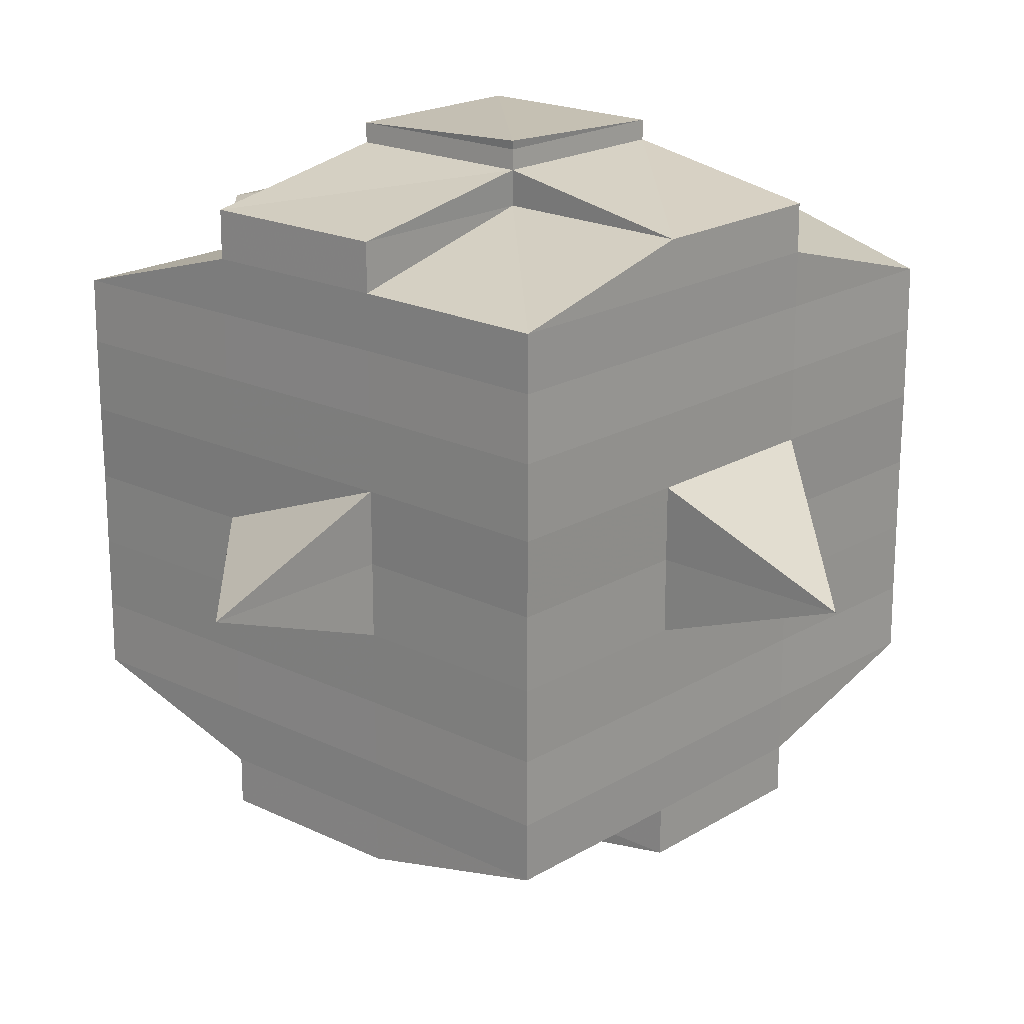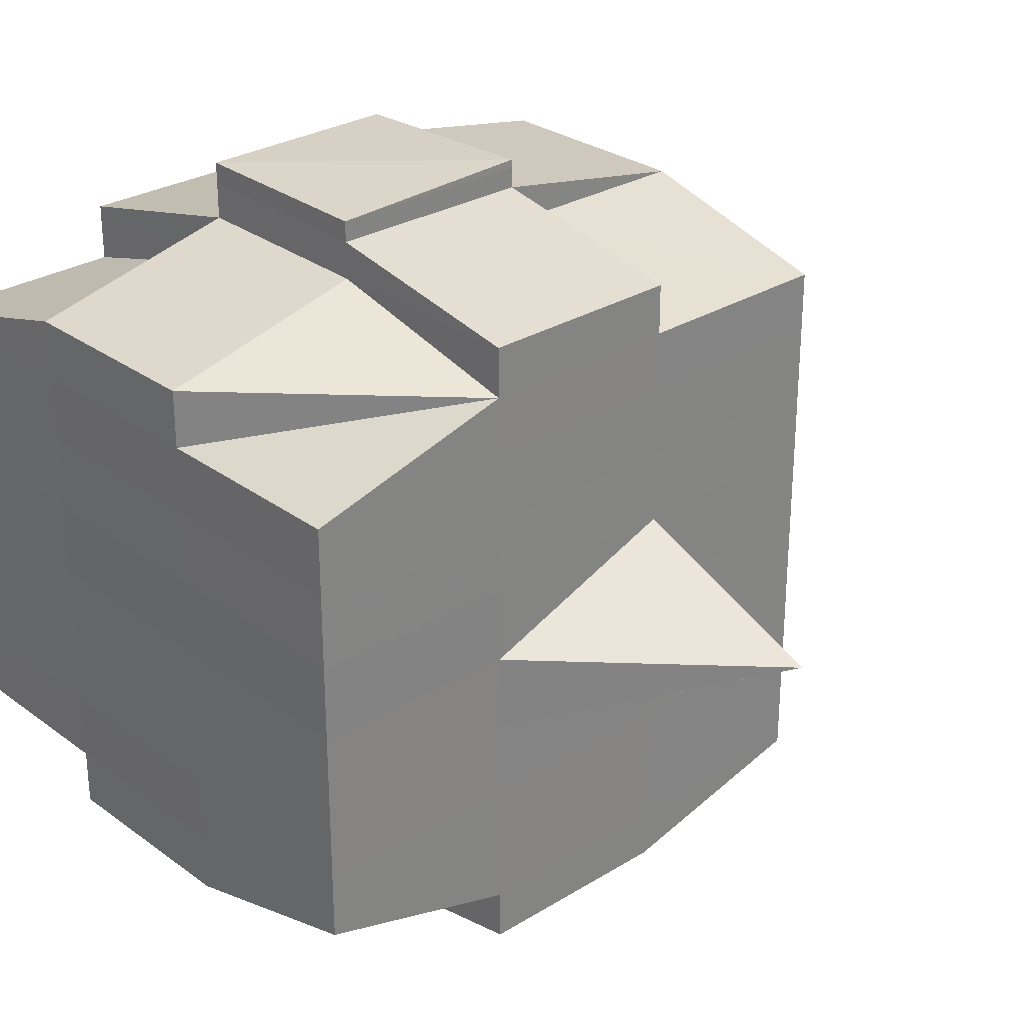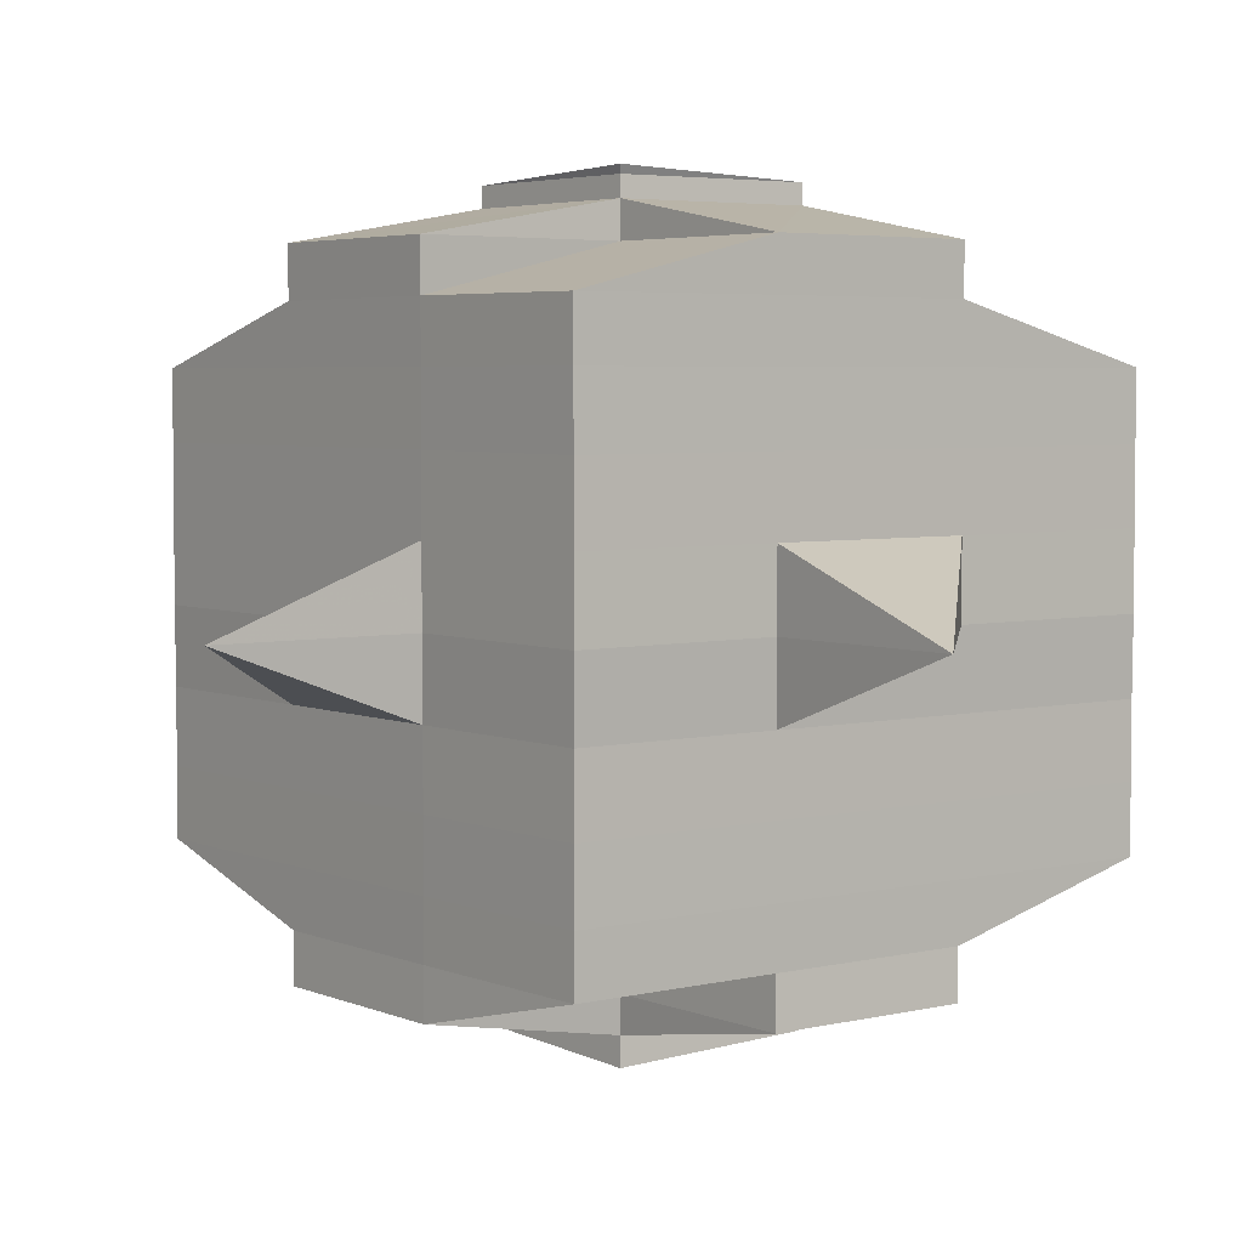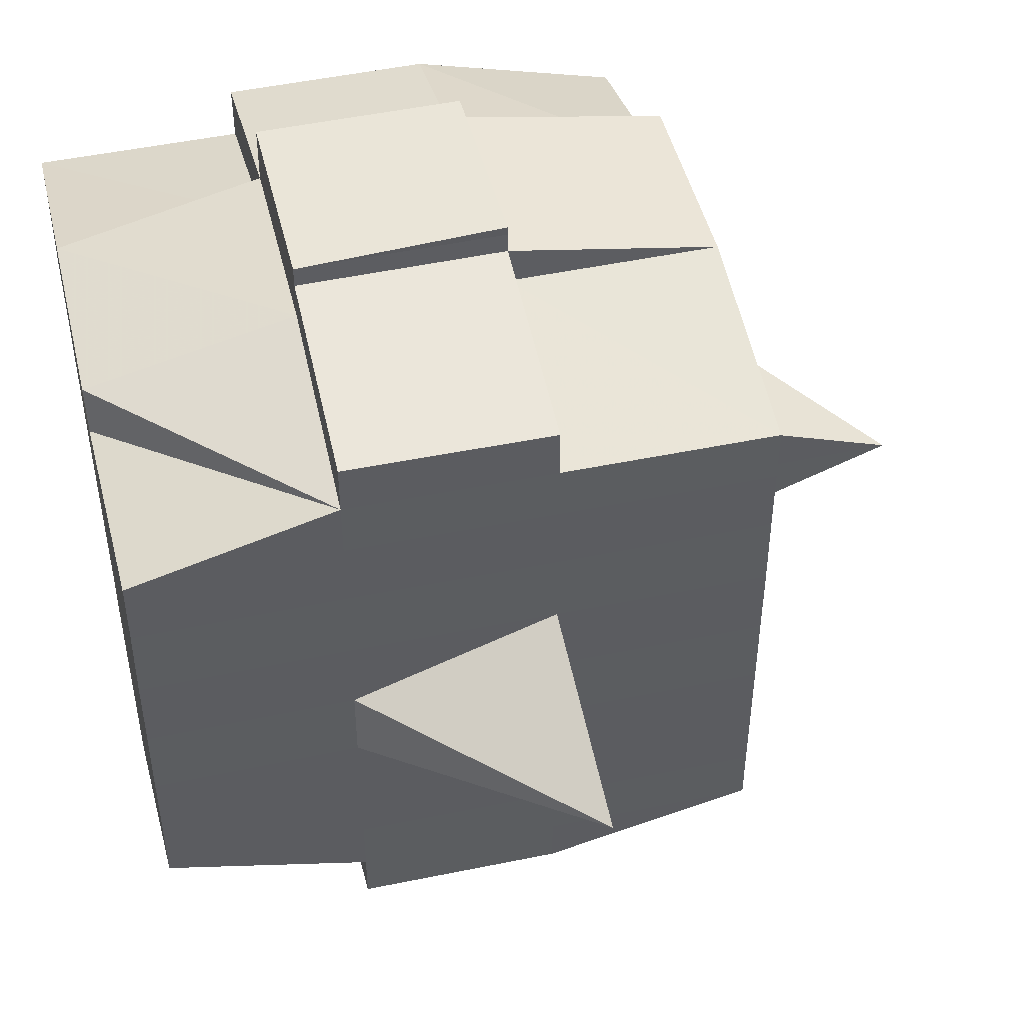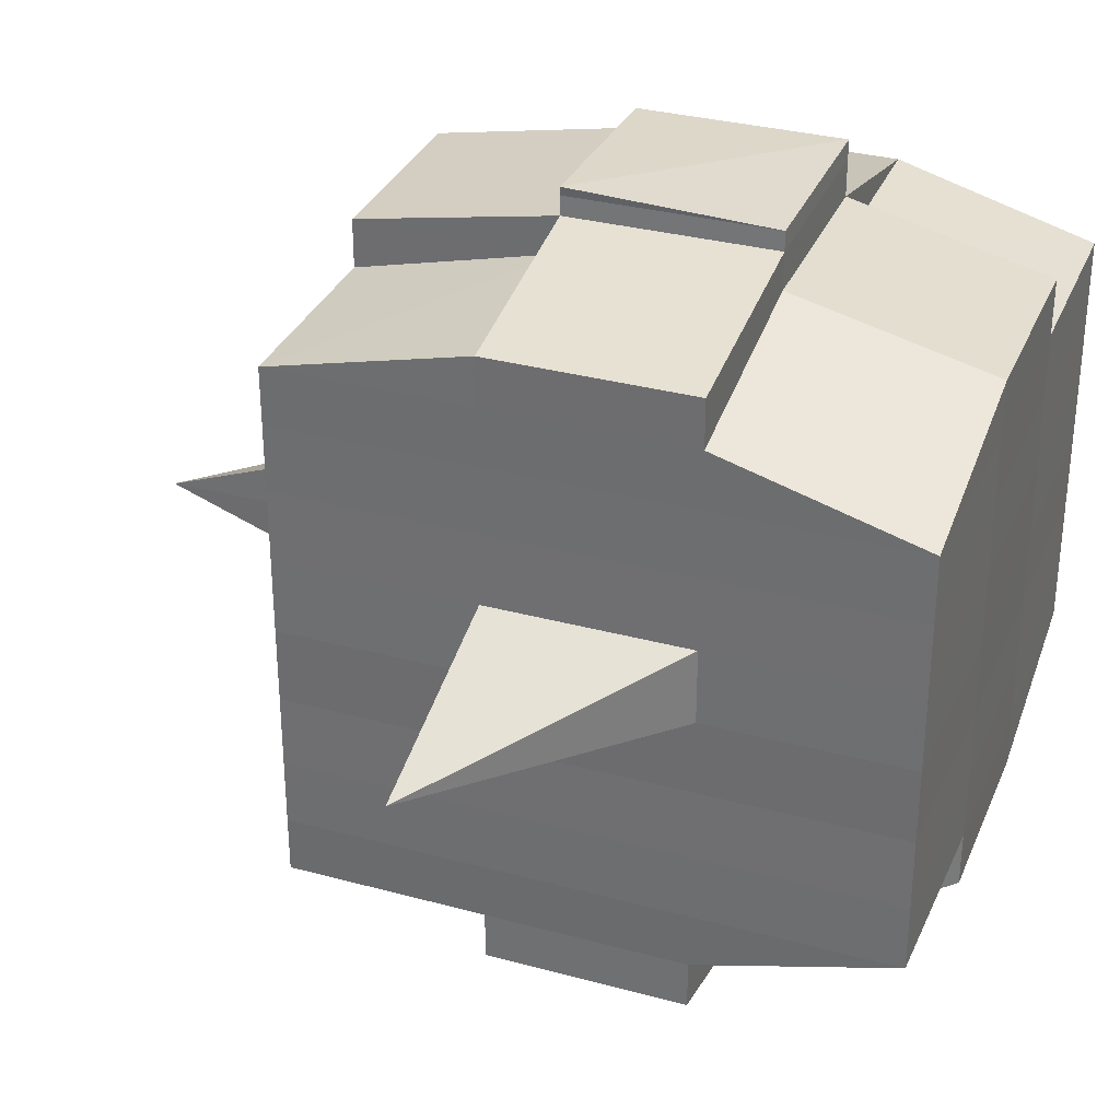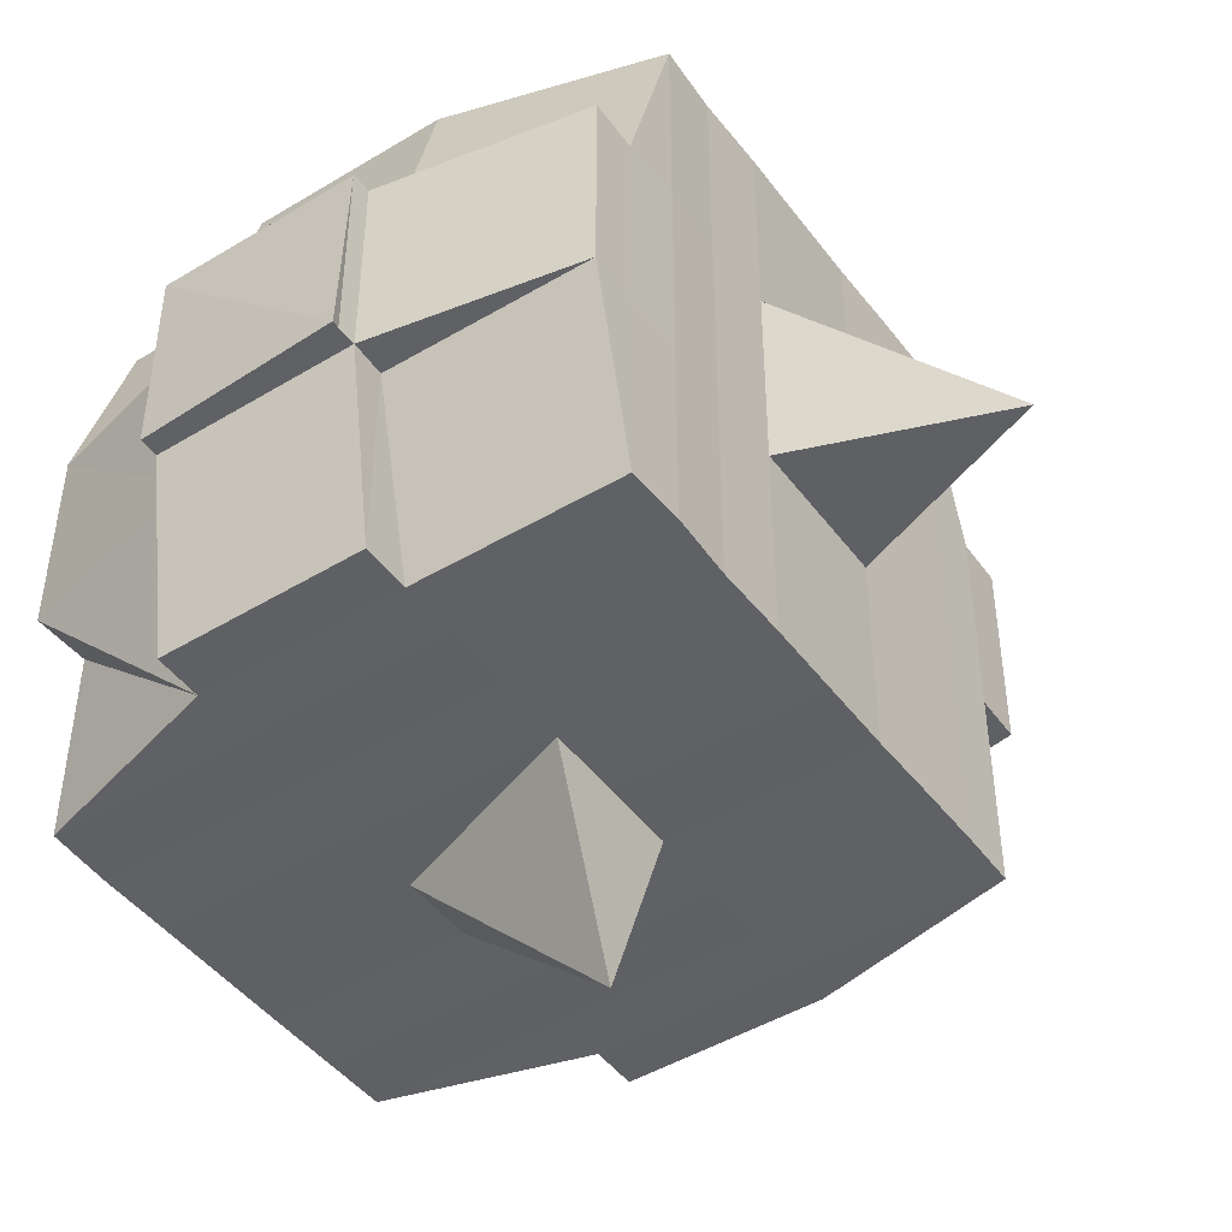
<metadata>
{"format":"obj","ext":"obj","renderer":"f3d","projection":"perspective","resolution":1024,"background":"white","views":[{"elev":19.7,"azim":-47.9,"up":"+Z"},{"elev":28.7,"azim":-132.2,"up":"+Z"},{"elev":4.4,"azim":-37.5,"up":"+Z"},{"elev":47.4,"azim":-103.6,"up":"+Z"},{"elev":32.3,"azim":20.6,"up":"+Z"},{"elev":-46.1,"azim":-145.3,"up":"+Y"}]}
</metadata>
<code>
o 237
v 2161 1862 11.05
v 2161 1862 11.05
v 2161 1862 11.05
v 2161 1862 11.05
v 2161 1862 11.05
v 2161 1862 11.05
v 2161 1862 11.05
v 2161 1862 11.05
v 2161 1862 11.05
v 2161 1862 11.05
v 2161 1862 11.05
v 2161 1862 11.05
v 2161 1862 11.05
v 2161 1862 11.05
v 2161 1862 11.05
v 2161 1862 11.05
v 2161 1862 11.05
v 2161 1862 11.05
v 2161 1862 11.05
v 2161 1862 11.05
v 2161 1862 11.05
v 2161 1862 11.05
v 2161 1862 11.05
v 2161 1862 11.05
v 2161 1862 11.05
v 2161 1862 11.05
v 2161 1862 11.05
v 2161 1862 11.05
v 2161 1862 11.05
v 2161 1862 11.05
v 2161 1862 11.05
v 2161 1862 11.04
v 2161 1862 11.05
v 2161 1862 11.05
v 2161 1862 11.05
v 2161 1862 11.05
v 2161 1862 11.05
v 2161 1862 11.04
v 2161 1862 11.04
v 2161 1862 11.04
v 2161 1862 11.03
v 2161 1862 11.04
v 2161 1862 11.03
v 2161 1862 11.03
v 2161 1862 11.04
v 2161 1862 11.04
v 2161 1862 11.03
v 2161 1862 11.03
v 2161 1862 11.03
v 2161 1862 11.03
v 2161 1862 11.04
v 2161 1862 11.03
v 2161 1862 11.03
v 2161 1862 11.04
v 2161 1862 11.04
v 2161 1862 11.04
v 2161 1862 11.05
v 2161 1862 11.04
v 2161 1862 11.04
v 2161 1862 11.04
v 2161 1862 11.03
v 2161 1862 11.03
v 2161 1862 11.03
v 2161 1862 11.03
v 2161 1862 11.03
v 2161 1862 11.04
v 2161 1862 11.03
v 2161 1862 11.03
v 2161 1862 11.03
v 2161 1862 11.03
v 2161 1862 11.03
v 2161 1862 11.03
v 2161 1862 11.02
v 2161 1862 11.03
v 2161 1862 11.02
v 2161 1862 11.02
v 2161 1862 11.03
v 2161 1862 11.03
v 2161 1862 11.02
v 2161 1862 11.03
v 2161 1862 11.02
v 2161 1862 11.02
v 2161 1862 11.03
v 2161 1862 11.02
v 2161 1862 11.02
v 2161 1862 11.02
v 2161 1862 11.02
v 2161 1862 11.02
v 2161 1862 11.02
v 2161 1862 11.02
v 2161 1862 11.02
v 2161 1862 11.02
v 2161 1862 11.02
v 2161 1862 11.02
v 2161 1862 11.02
v 2161 1862 11.02
v 2161 1862 11.02
v 2161 1862 11.02
v 2161 1862 11.02
v 2161 1862 11.02
v 2161 1862 11.02
v 2161 1862 11.02
v 2161 1862 11.02
v 2161 1862 11.02
v 2161 1862 11.02
v 2161 1862 11.02
v 2161 1862 11.02
v 2161 1862 11.02
v 2161 1862 11.02
v 2161 1862 11.02
v 2161 1862 11.02
v 2161 1862 11.02
v 2161 1862 11.02
v 2161 1862 11.02
v 2161 1862 11.02
v 2161 1862 11.02
v 2161 1862 11.02
v 2161 1862 11.02
v 2161 1862 11.02
v 2161 1862 11.02
v 2161 1862 11.02
v 2161 1862 11.02
v 2161 1862 11.02
v 2161 1862 11.02
v 2161 1862 11.02
v 2161 1862 11.02
v 2161 1862 11.02
v 2161 1862 11.02
v 2161 1862 11.02
v 2161 1862 11.02
v 2161 1862 11.02
v 2161 1862 11.02
v 2161 1862 11.03
v 2161 1862 11.02
v 2161 1862 11.02
v 2161 1862 11.03
v 2161 1862 11.03
v 2161 1862 11.03
v 2161 1862 11.03
v 2161 1862 11.02
v 2161 1862 11.03
v 2161 1862 11.03
v 2161 1862 11.03
v 2161 1862 11.03
v 2161 1862 11.03
v 2161 1862 11.03
v 2161 1862 11.03
v 2161 1862 11.04
v 2161 1862 11.03
v 2161 1862 11.03
v 2161 1862 11.03
v 2161 1862 11.04
v 2161 1862 11.04
v 2161 1862 11.04
v 2161 1862 11.04
v 2161 1862 11.04
v 2161 1862 11.04
v 2161 1862 11.05
v 2161 1862 11.04
v 2161 1862 11.05
v 2161 1862 11.05
v 2161 1862 11.05
v 2161 1862 11.05
v 2161 1862 11.05
v 2161 1862 11.05
v 2161 1862 11.05
v 2161 1862 11.05
v 2161 1862 11.05
v 2161 1862 11.05
v 2161 1862 11.05
v 2161 1862 11.04
v 2161 1862 11.05
v 2161 1862 11.04
v 2161 1862 11.05
v 2161 1862 11.05
v 2161 1862 11.05
v 2161 1862 11.05
v 2161 1862 11.05
v 2161 1862 11.05
v 2161 1862 11.05
v 2161 1862 11.05
v 2161 1862 11.05
v 2161 1862 11.05
v 2161 1862 11.05
v 2161 1862 11.05
v 2161 1862 11.05
v 2161 1862 11.05
v 2161 1862 11.05
v 2161 1862 11.05
v 2161 1862 11.05
v 2161 1862 11.05
v 2161 1862 11.05
v 2161 1862 11.05
v 2161 1862 11.05
v 2161 1862 11.05
v 2161 1862 11.05
v 2161 1862 11.05
v 2161 1862 11.05
v 2161 1862 11.05
v 2161 1862 11.05
v 2161 1862 11.05
v 2161 1862 11.05
v 2161 1862 11.05
v 2161 1862 11.05
v 2161 1862 11.05
v 2161 1862 11.05
v 2161 1862 11.05
v 2161 1862 11.05
v 2161 1862 11.05
v 2161 1862 11.05
v 2161 1862 11.05
v 2161 1862 11.05
v 2161 1862 11.05
v 2161 1862 11.05
v 2161 1862 11.04
v 2161 1862 11.04
v 2161 1862 11.04
v 2161 1862 11.04
v 2161 1862 11.05
v 2161 1862 11.04
v 2161 1862 11.04
v 2161 1862 11.03
v 2161 1862 11.04
v 2161 1862 11.04
v 2161 1862 11.04
v 2161 1862 11.03
v 2161 1862 11.03
v 2161 1862 11.03
v 2161 1862 11.03
v 2161 1862 11.04
v 2161 1862 11.03
v 2161 1862 11.03
v 2161 1862 11.03
v 2161 1862 11.03
v 2161 1862 11.03
v 2161 1862 11.03
v 2161 1862 11.02
v 2161 1862 11.03
v 2161 1862 11.03
v 2161 1862 11.03
v 2161 1862 11.02
v 2161 1862 11.02
v 2161 1862 11.02
v 2161 1862 11.02
v 2161 1862 11.03
v 2161 1862 11.02
v 2161 1862 11.02
v 2161 1862 11.02
v 2161 1862 11.02
v 2161 1862 11.02
v 2161 1862 11.02
v 2161 1862 11.02
v 2161 1862 11.02
v 2161 1862 11.02
v 2161 1862 11.02
v 2161 1862 11.02
v 2161 1862 11.02
v 2161 1862 11.02
v 2161 1862 11.02
v 2161 1862 11.02
v 2161 1862 11.02
v 2161 1862 11.03
v 2161 1862 11.02
v 2161 1862 11.02
v 2161 1862 11.02
v 2161 1862 11.02
v 2161 1862 11.02
v 2161 1862 11.02
v 2161 1862 11.02
v 2161 1862 11.02
v 2161 1862 11.02
v 2161 1862 11.02
v 2161 1862 11.02
v 2161 1862 11.02
v 2161 1862 11.02
v 2161 1862 11.02
v 2161 1862 11.02
v 2161 1862 11.03
v 2161 1862 11.03
v 2161 1862 11.03
v 2161 1862 11.03
v 2161 1862 11.03
v 2161 1862 11.03
v 2161 1862 11.04
v 2161 1862 11.03
v 2161 1862 11.03
v 2161 1862 11.02
v 2161 1862 11.03
v 2161 1862 11.03
v 2161 1862 11.03
v 2161 1862 11.03
v 2161 1862 11.04
v 2161 1862 11.03
v 2161 1862 11.03
v 2161 1862 11.04
v 2161 1862 11.04
v 2161 1862 11.04
v 2161 1862 11.04
v 2161 1862 11.04
v 2161 1862 11.05
v 2161 1862 11.04
v 2161 1862 11.04
v 2161 1862 11.05
v 2161 1862 11.05
v 2161 1862 11.05
v 2161 1862 11.05
v 2161 1862 11.05
v 2161 1862 11.05
v 2161 1862 11.05
v 2161 1862 11.05
v 2161 1862 11.05
v 2161 1862 11.05
v 2161 1862 11.05
v 2161 1862 11.05
v 2161 1862 11.05
v 2161 1862 11.05
v 2161 1862 11.05
v 2161 1862 11.05
v 2161 1862 11.05
v 2161 1862 11.03
v 2161 1862 11.03
v 2161 1862 11.04
v 2161 1862 11.03
v 2161 1862 11.03
v 2161 1862 11.03
v 2161 1862 11.03
v 2161 1862 11.04
v 2161 1862 11.03
v 2161 1862 11.03
v 2161 1862 11.02
v 2161 1862 11.02
v 2161 1862 11.02
v 2161 1862 11.02
v 2161 1862 11.02
v 2161 1862 11.02
v 2161 1862 11.02
v 2161 1862 11.02
v 2161 1862 11.02
v 2161 1862 11.02
v 2161 1862 11.02
f 1 2 3
f 4 1 5
f 4 6 7
f 8 9 10
f 11 12 10
f 13 14 8
f 15 16 12
f 17 18 16
f 19 20 15
f 20 21 22
f 23 19 24
f 17 25 26
f 25 27 18
f 28 25 29
f 30 31 25
f 31 32 33
f 34 33 25
f 25 33 35
f 33 36 35
f 36 37 35
f 33 38 36
f 32 39 38
f 40 38 33
f 39 41 42
f 41 43 44
f 45 42 38
f 46 47 45
f 47 48 49
f 49 50 51
f 52 53 50
f 38 42 54
f 38 54 36
f 36 54 37
f 42 55 54
f 54 56 57
f 55 58 56
f 54 55 59
f 60 61 55
f 61 62 63
f 63 64 58
f 65 63 55
f 55 63 66
f 67 68 64
f 63 67 69
f 70 67 63
f 43 71 70
f 70 72 67
f 71 73 72
f 74 72 70
f 73 75 76
f 72 77 67
f 67 77 78
f 72 76 77
f 79 76 72
f 77 80 68
f 76 81 77
f 81 82 80
f 77 81 83
f 81 84 82
f 76 85 81
f 86 85 76
f 85 87 81
f 86 88 89
f 90 91 84
f 92 93 88
f 94 93 95
f 96 95 97
f 98 99 91
f 100 101 99
f 102 103 98
f 104 105 101
f 103 105 106
f 107 106 108
f 109 102 110
f 111 104 112
f 113 111 114
f 115 113 87
f 112 116 117
f 118 119 116
f 120 118 121
f 122 120 123
f 123 112 124
f 123 117 125
f 126 123 127
f 87 123 128
f 128 123 129
f 87 128 130
f 128 129 131
f 130 128 131
f 131 125 132
f 131 132 133
f 134 135 130
f 130 131 136
f 136 133 137
f 136 131 138
f 139 130 136
f 140 130 139
f 141 134 139
f 139 136 142
f 142 137 143
f 142 136 144
f 145 139 142
f 83 139 145
f 146 141 145
f 145 142 147
f 147 143 148
f 147 142 149
f 150 145 147
f 78 145 150
f 151 146 150
f 150 147 152
f 152 148 153
f 152 147 154
f 155 150 152
f 69 150 155
f 156 151 155
f 155 152 157
f 157 153 158
f 157 152 159
f 160 158 161
f 162 161 163
f 164 165 163
f 166 167 165
f 168 169 162
f 170 157 169
f 171 157 170
f 171 155 157
f 66 155 171
f 172 171 170
f 59 171 172
f 173 156 171
f 174 173 172
f 172 175 176
f 177 176 178
f 177 172 179
f 37 172 177
f 35 37 177
f 35 177 180
f 180 178 181
f 180 177 182
f 183 181 184
f 183 180 185
f 186 180 187
f 188 189 180
f 185 190 191
f 192 193 183
f 194 192 195
f 196 197 190
f 196 198 197
f 199 200 196
f 14 199 201
f 182 196 201
f 201 202 9
f 203 204 202
f 205 206 204
f 207 205 196
f 208 207 196
f 208 209 207
f 207 210 205
f 209 210 207
f 211 209 212
f 210 213 198
f 214 215 209
f 209 216 210
f 159 216 209
f 215 217 216
f 216 218 210
f 210 218 219
f 218 220 213
f 216 221 218
f 154 221 216
f 217 222 221
f 221 223 218
f 223 224 220
f 218 223 225
f 221 226 223
f 149 226 221
f 222 227 226
f 226 228 223
f 228 229 224
f 223 228 230
f 226 231 228
f 144 231 226
f 227 232 231
f 231 233 228
f 233 234 229
f 228 233 235
f 231 236 233
f 232 237 236
f 138 236 231
f 236 238 233
f 238 239 234
f 233 238 240
f 236 241 238
f 242 241 236
f 241 243 238
f 243 244 239
f 238 243 245
f 242 246 247
f 248 249 246
f 250 249 251
f 252 251 253
f 254 255 243
f 255 256 257
f 258 257 243
f 243 257 259
f 257 260 259
f 259 260 261
f 259 261 262
f 257 263 260
f 124 263 257
f 256 264 263
f 264 265 266
f 121 266 263
f 265 267 268
f 263 268 269
f 263 269 270
f 266 108 271
f 272 271 273
f 272 273 274
f 275 110 272
f 276 109 272
f 277 274 278
f 277 272 79
f 260 272 277
f 261 260 277
f 261 277 279
f 279 277 74
f 279 278 280
f 262 261 279
f 262 279 281
f 281 279 52
f 281 280 282
f 283 282 284
f 285 262 281
f 245 262 285
f 286 287 262
f 288 286 285
f 285 289 290
f 291 290 292
f 240 285 291
f 291 285 293
f 294 288 291
f 235 291 295
f 296 294 295
f 295 291 297
f 297 284 298
f 295 297 299
f 299 297 40
f 299 298 300
f 301 295 299
f 230 295 301
f 302 296 301
f 301 299 303
f 303 299 34
f 303 300 304
f 305 304 306
f 307 306 308
f 309 310 308
f 311 312 310
f 313 314 307
f 315 303 314
f 316 303 315
f 205 316 315
f 316 301 303
f 225 301 316
f 317 316 318
f 319 302 316
f 320 321 322
f 323 324 321
f 325 326 327
f 328 329 326
f 330 331 332
f 333 334 335
f 336 337 338
f 339 340 336

</code>
